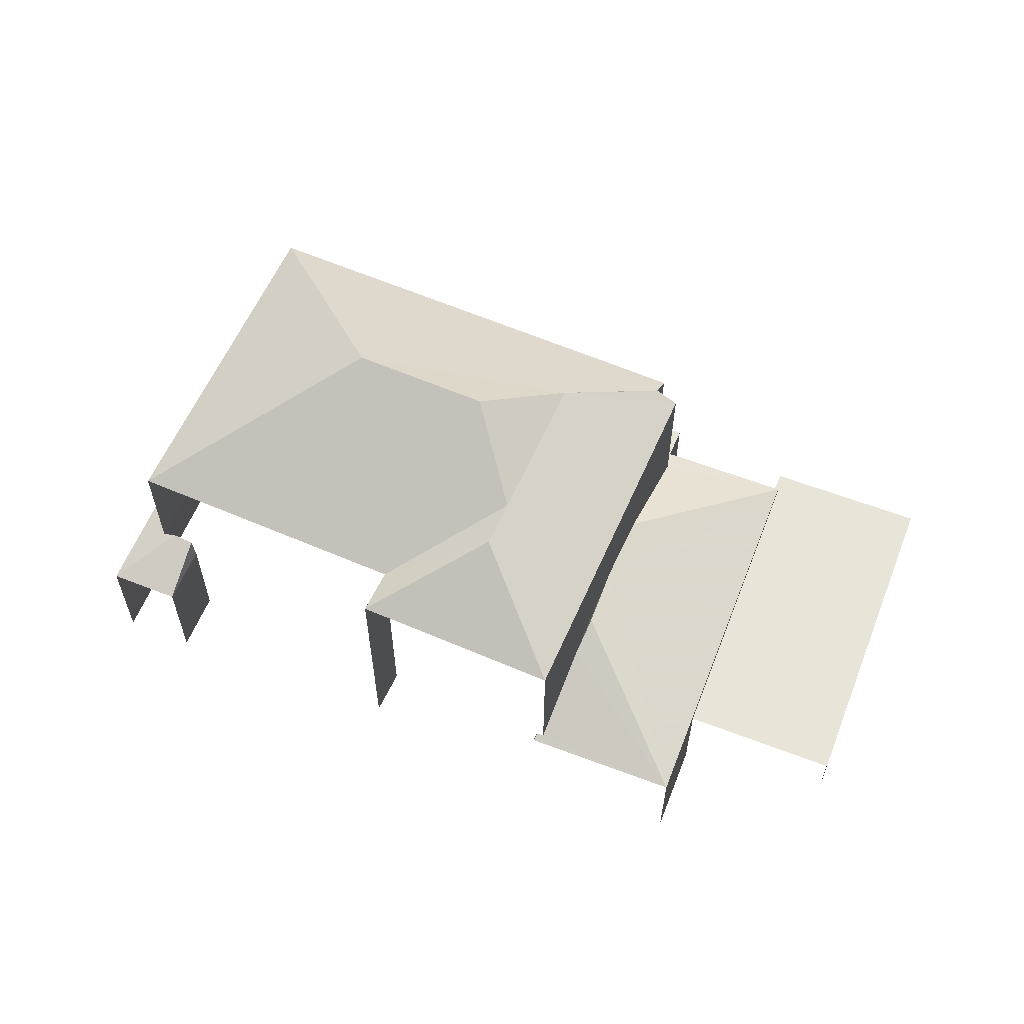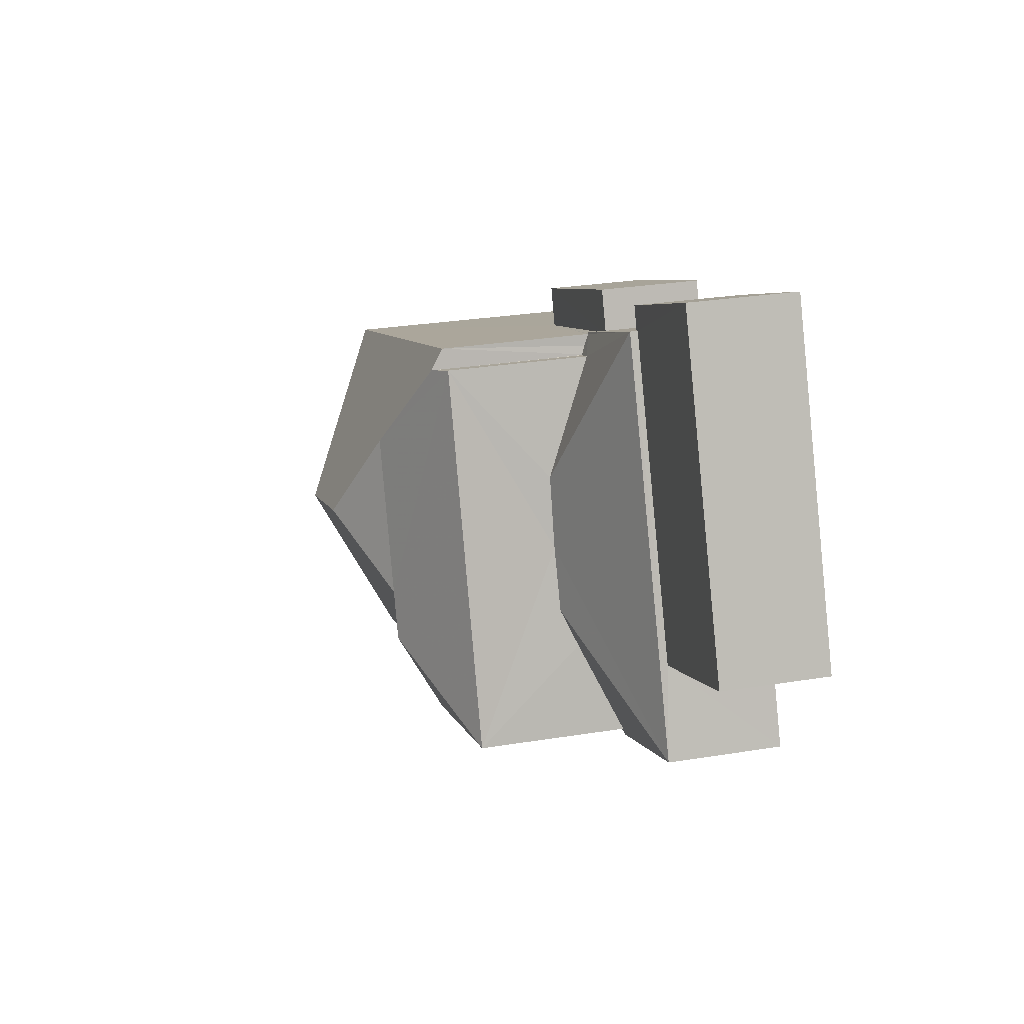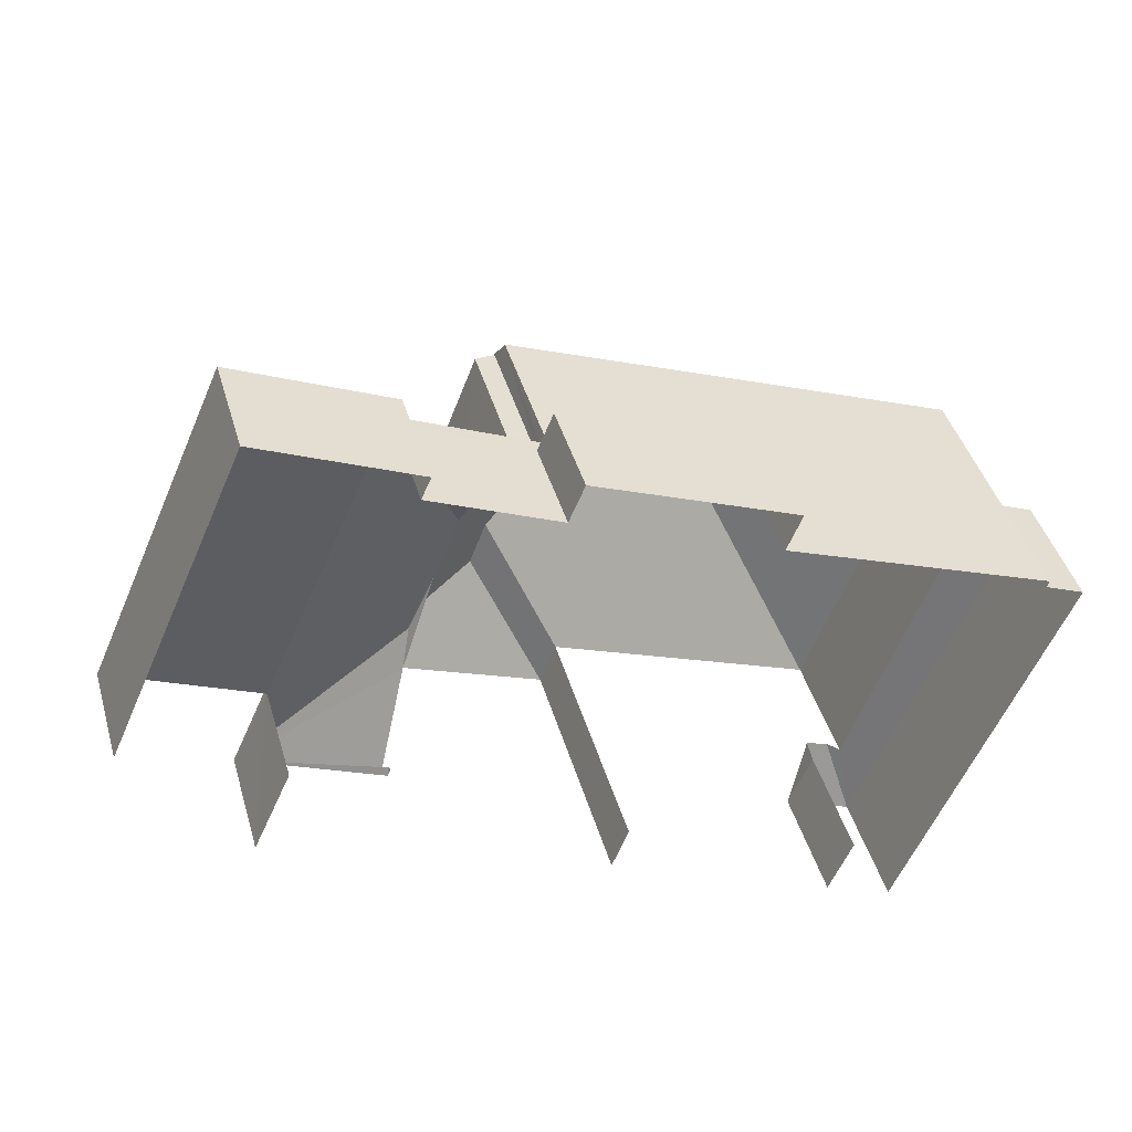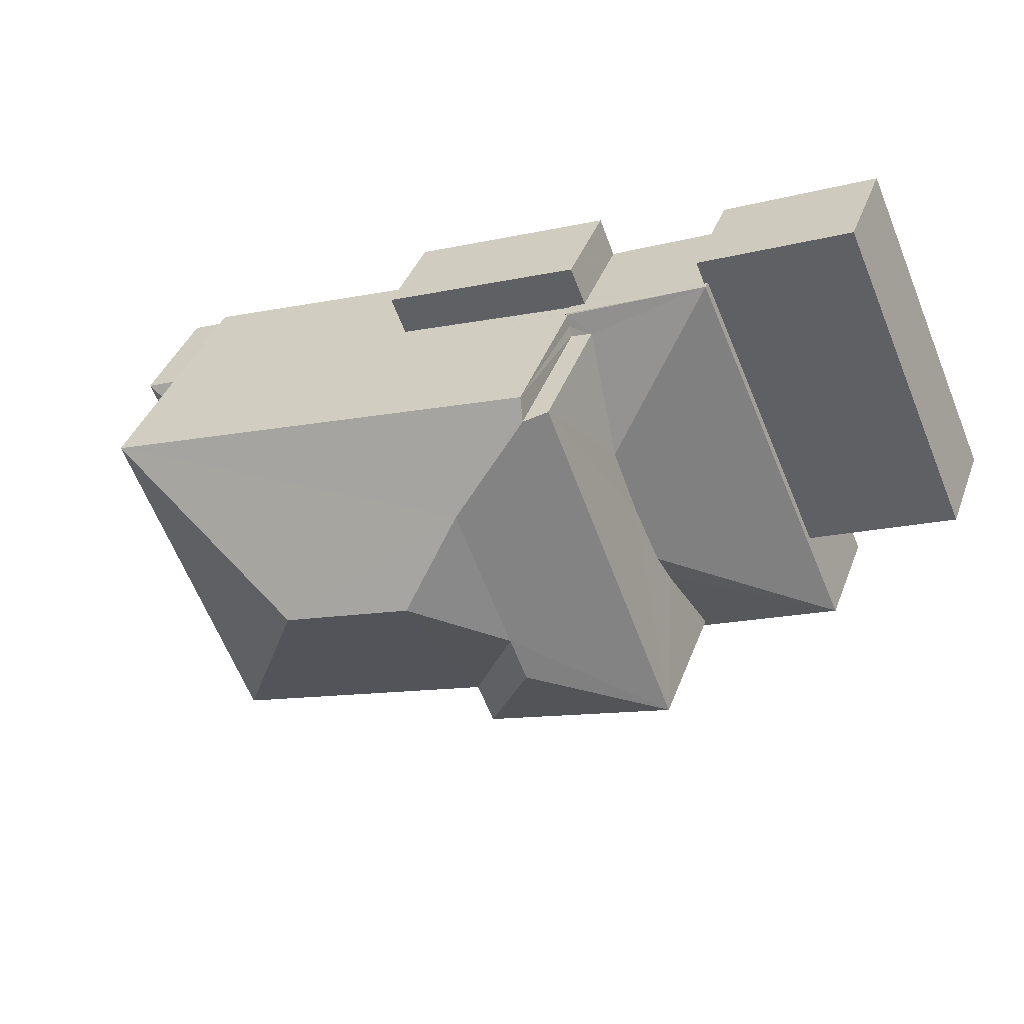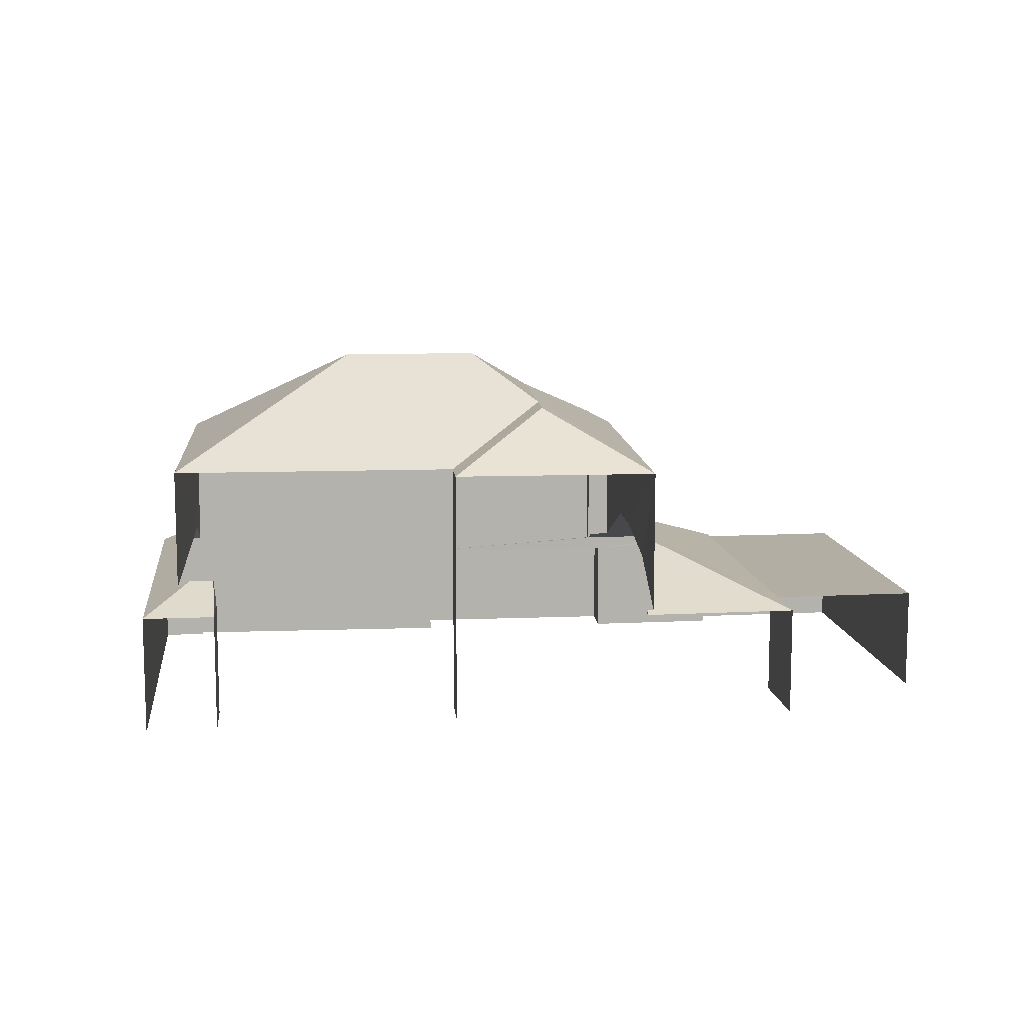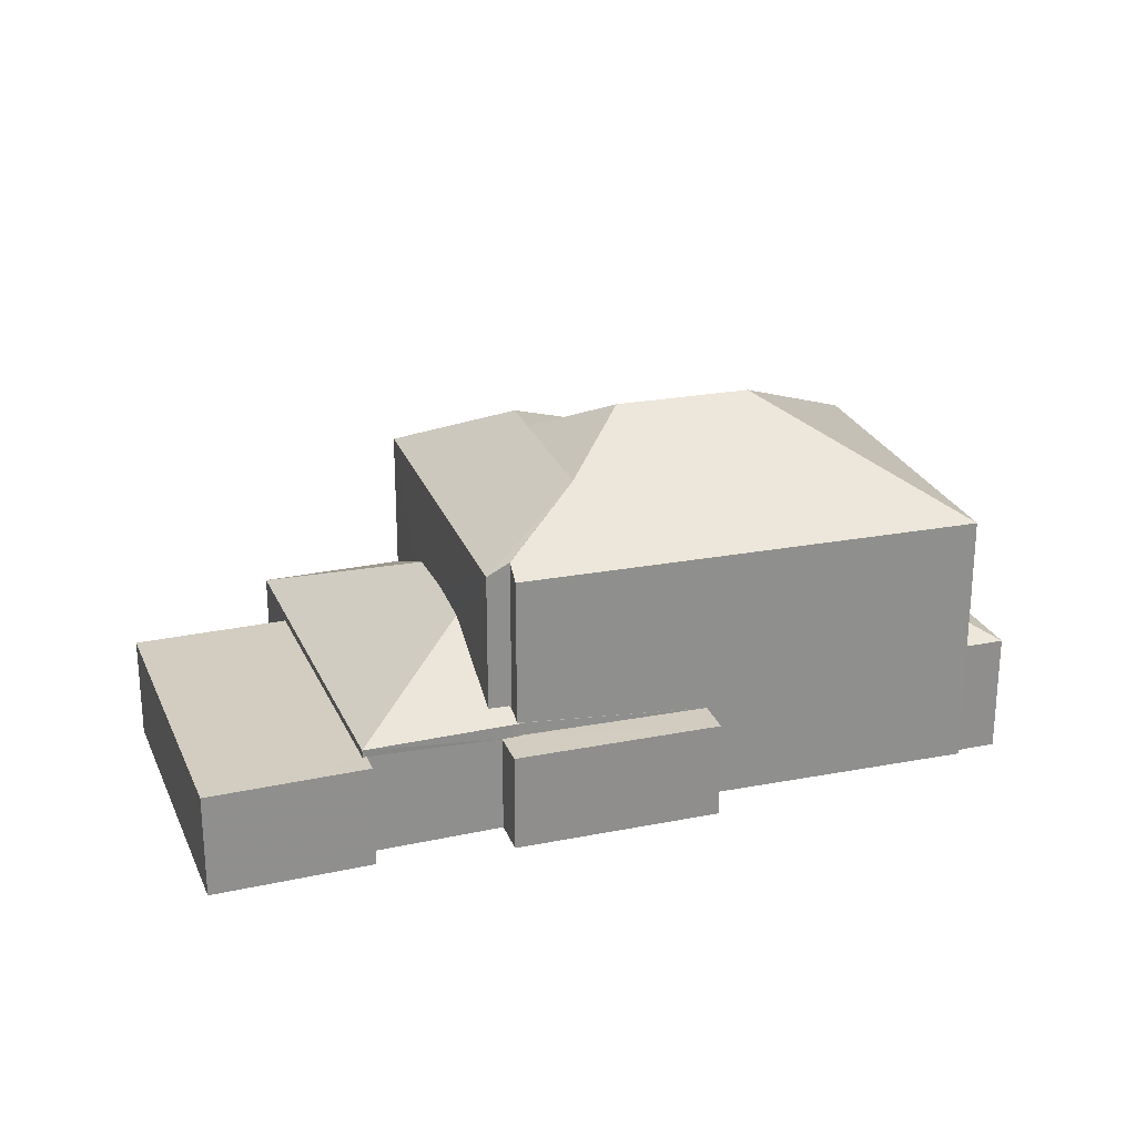
<metadata>
{"format":"obj","ext":"obj","renderer":"f3d","projection":"perspective","resolution":1024,"background":"white","views":[{"elev":60.4,"azim":44.9,"up":"+Z"},{"elev":28.7,"azim":76.3,"up":"+Y"},{"elev":42.3,"azim":164.4,"up":"+Y"},{"elev":39.0,"azim":19.0,"up":"+Y"},{"elev":10.9,"azim":16.3,"up":"+Z"},{"elev":24.4,"azim":-176.1,"up":"+Z"}]}
</metadata>
<code>
v -2.25e+05 -1.284e+05 12.77
v -2.25e+05 -1.284e+05 12.77
v -2.25e+05 -1.284e+05 12.77
v -2.25e+05 -1.284e+05 12.77
v -2.25e+05 -1.284e+05 12.77
v -2.25e+05 -1.284e+05 12.77
v -2.25e+05 -1.284e+05 12.77
v -2.25e+05 -1.284e+05 12.77
v -2.25e+05 -1.284e+05 12.77
v -2.25e+05 -1.284e+05 12.77
v -2.25e+05 -1.284e+05 12.77
v -2.25e+05 -1.284e+05 12.77
v -2.25e+05 -1.284e+05 12.77
v -2.25e+05 -1.284e+05 12.77
v -2.25e+05 -1.284e+05 12.77
v -2.25e+05 -1.284e+05 12.77
v -2.25e+05 -1.284e+05 12.77
v -2.25e+05 -1.284e+05 12.77
v -2.25e+05 -1.284e+05 12.77
v -2.25e+05 -1.284e+05 12.77
v -2.25e+05 -1.284e+05 15.61
v -2.25e+05 -1.284e+05 15.62
v -2.25e+05 -1.284e+05 15.61
v -2.25e+05 -1.284e+05 15.84
v -2.25e+05 -1.284e+05 16.47
v -2.25e+05 -1.284e+05 15.84
v -2.25e+05 -1.284e+05 15.42
v -2.25e+05 -1.284e+05 15.42
v -2.25e+05 -1.284e+05 15.42
v -2.25e+05 -1.284e+05 15.42
v -2.25e+05 -1.284e+05 15.42
v -2.25e+05 -1.284e+05 15.42
v -2.25e+05 -1.284e+05 16.47
v -2.25e+05 -1.284e+05 15.84
v -2.25e+05 -1.284e+05 20.84
v -2.25e+05 -1.284e+05 22
v -2.25e+05 -1.284e+05 20.84
v -2.25e+05 -1.284e+05 17.09
v -2.25e+05 -1.284e+05 16.68
v -2.25e+05 -1.284e+05 17.09
v -2.25e+05 -1.284e+05 22
v -2.25e+05 -1.284e+05 19.4
v -2.25e+05 -1.284e+05 19.4
v -2.25e+05 -1.284e+05 15.74
v -2.25e+05 -1.284e+05 15.84
v -2.25e+05 -1.284e+05 15.85
v -2.25e+05 -1.284e+05 17.06
v -2.25e+05 -1.284e+05 15.61
v -2.25e+05 -1.284e+05 15.62
v -2.25e+05 -1.284e+05 19.71
v -2.25e+05 -1.284e+05 19.71
v -2.25e+05 -1.284e+05 19.4
v -2.25e+05 -1.284e+05 19.4
v -2.25e+05 -1.284e+05 20.84
v -2.25e+05 -1.284e+05 15.27
v -2.25e+05 -1.284e+05 15.27
v -2.25e+05 -1.284e+05 15.27
v -2.25e+05 -1.284e+05 15.27
v -2.25e+05 -1.284e+05 15.27
v -2.25e+05 -1.284e+05 15.27
v -2.25e+05 -1.284e+05 16.29
v -2.25e+05 -1.284e+05 15.84
v -2.25e+05 -1.284e+05 16.41
v -2.25e+05 -1.284e+05 19.4
v -2.25e+05 -1.284e+05 19.4
v -2.25e+05 -1.284e+05 19.4
v -2.25e+05 -1.284e+05 15.69
v -2.25e+05 -1.284e+05 15.61
v -2.25e+05 -1.284e+05 15.61
v -2.25e+05 -1.284e+05 15.7
v -2.25e+05 -1.284e+05 15.61
v -2.25e+05 -1.284e+05 15.69
v -2.25e+05 -1.284e+05 15.84
f 1 2 3
f 4 1 5
f 5 6 4
f 7 8 3
f 5 9 6
f 10 11 12
f 13 14 15
f 16 13 15
f 8 17 3
f 18 19 11
f 12 11 20
f 15 14 20
f 17 15 20
f 3 19 5
f 3 5 1
f 3 17 19
f 19 17 11
f 11 17 20
f 34 6 9
f 26 34 9
f 11 10 69
f 68 11 69
f 20 14 28
f 27 20 28
f 58 21 23
f 55 58 23
f 5 19 24
f 19 66 24
f 33 43 61
f 25 66 43
f 25 43 33
f 24 66 25
f 71 10 12
f 71 69 10
f 68 18 11
f 18 68 65
f 72 53 67
f 53 65 67
f 67 65 68
f 21 22 23
f 24 25 26
f 27 28 29
f 28 30 29
f 29 31 32
f 29 30 31
f 33 34 26
f 25 33 26
f 35 36 37
f 38 39 40
f 41 42 43
f 44 45 46
f 47 48 46
f 49 48 23
f 49 23 22
f 44 46 49
f 46 48 49
f 50 35 51
f 51 35 52
f 53 52 37
f 53 37 54
f 52 35 37
f 55 56 57
f 57 58 55
f 55 59 56
f 60 59 55
f 61 62 34
f 34 33 61
f 63 62 61
f 41 35 42
f 42 35 64
f 41 36 35
f 64 35 50
f 53 54 65
f 54 37 66
f 65 54 66
f 67 68 69
f 44 70 45
f 37 36 66
f 66 41 43
f 66 36 41
f 69 71 72
f 71 40 39
f 69 72 67
f 39 72 71
f 73 62 63
f 40 71 38
f 71 48 38
f 48 47 38
f 15 31 16
f 15 32 31
f 30 14 13
f 30 28 14
f 59 8 7
f 56 59 7
f 3 56 7
f 3 57 56
f 42 2 73
f 2 1 73
f 43 42 63
f 61 43 63
f 63 42 73
f 38 52 53
f 53 72 39
f 46 52 47
f 38 53 39
f 38 47 52
f 17 8 59
f 60 17 59
f 12 27 71
f 71 27 48
f 12 20 27
f 48 27 29
f 24 26 9
f 5 24 9
f 30 13 16
f 31 30 16
f 62 4 6
f 34 62 6
f 46 45 52
f 45 51 52
f 45 70 51
f 51 64 50
f 70 64 51
f 64 44 49
f 70 44 64
f 32 15 60
f 29 32 48
f 15 17 60
f 48 60 23
f 23 60 55
f 32 60 48
f 3 2 57
f 2 42 57
f 58 57 21
f 57 42 64
f 22 64 49
f 21 57 22
f 22 57 64
f 66 19 18
f 65 66 18
f 73 4 62
f 73 1 4

</code>
